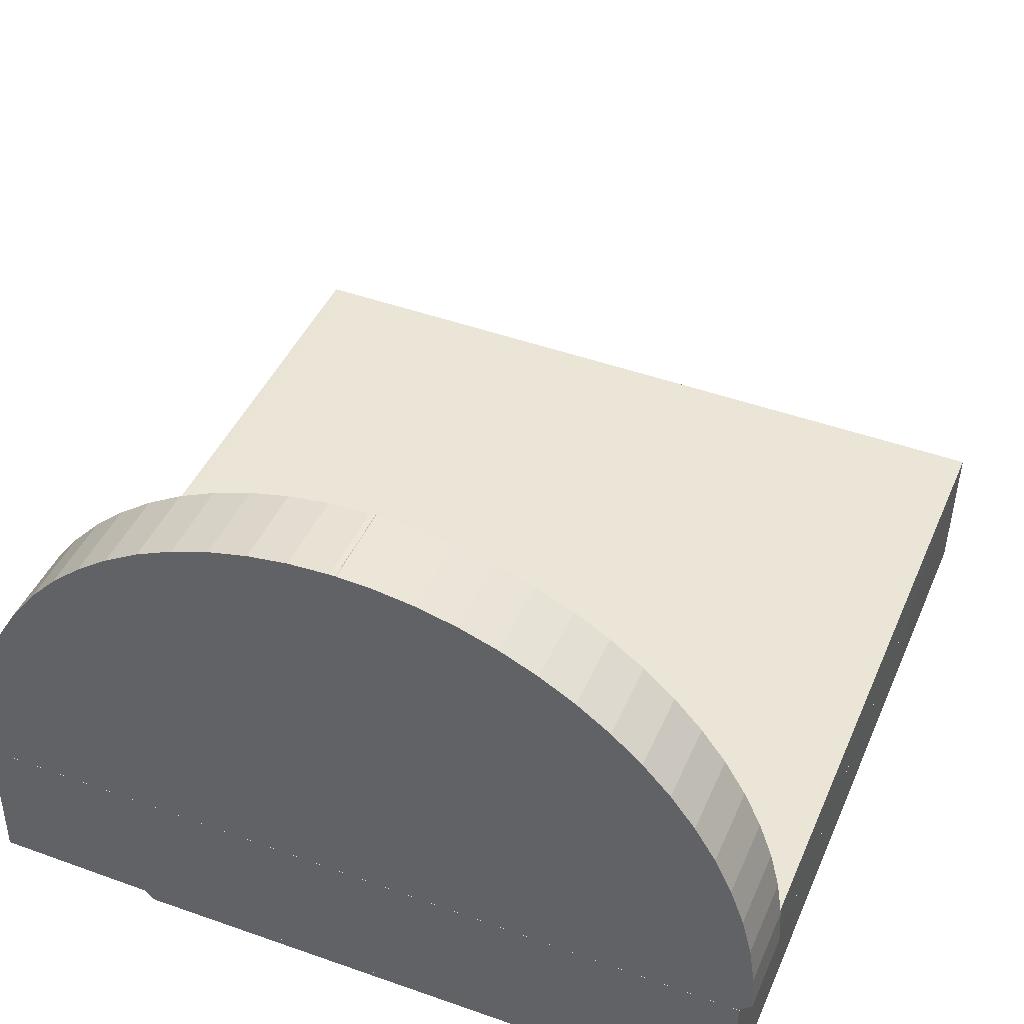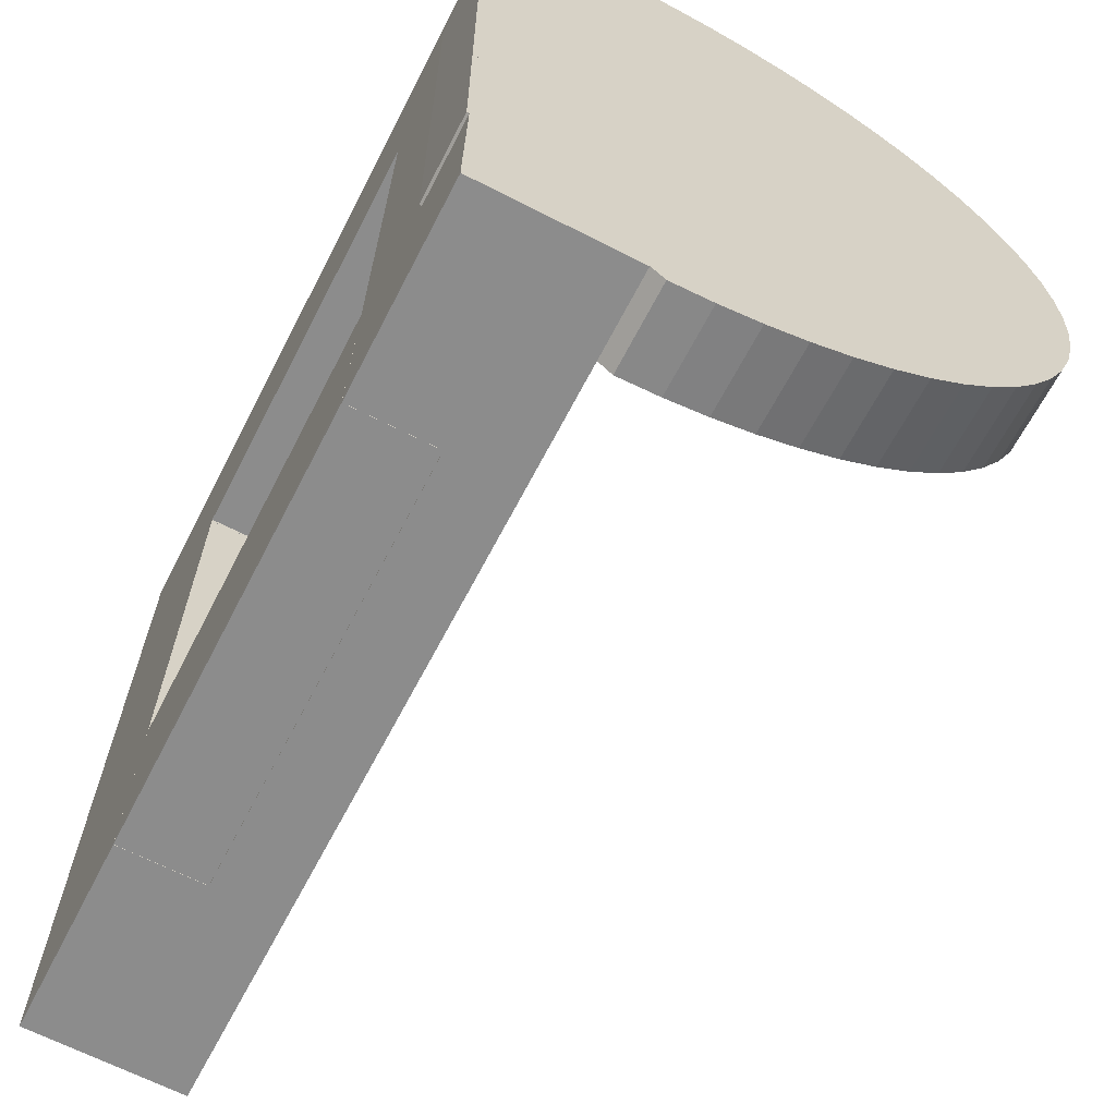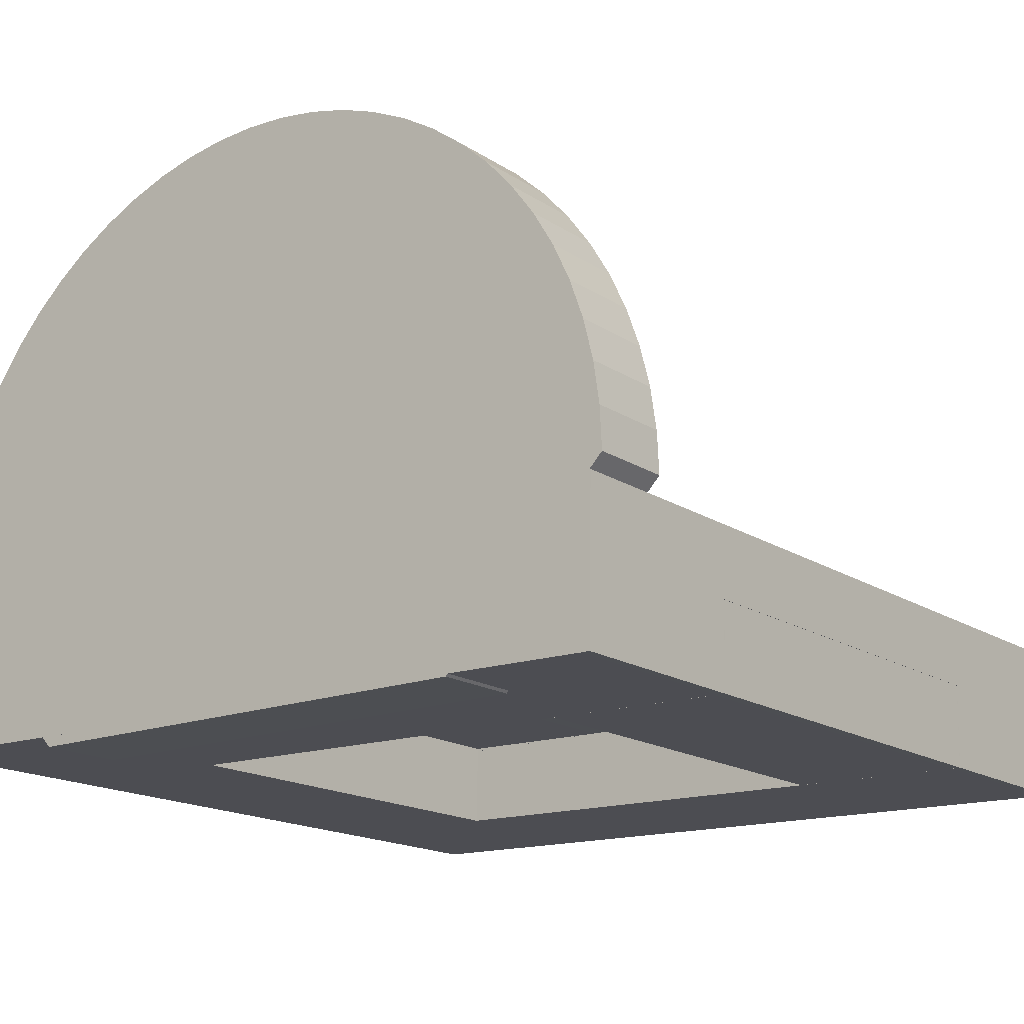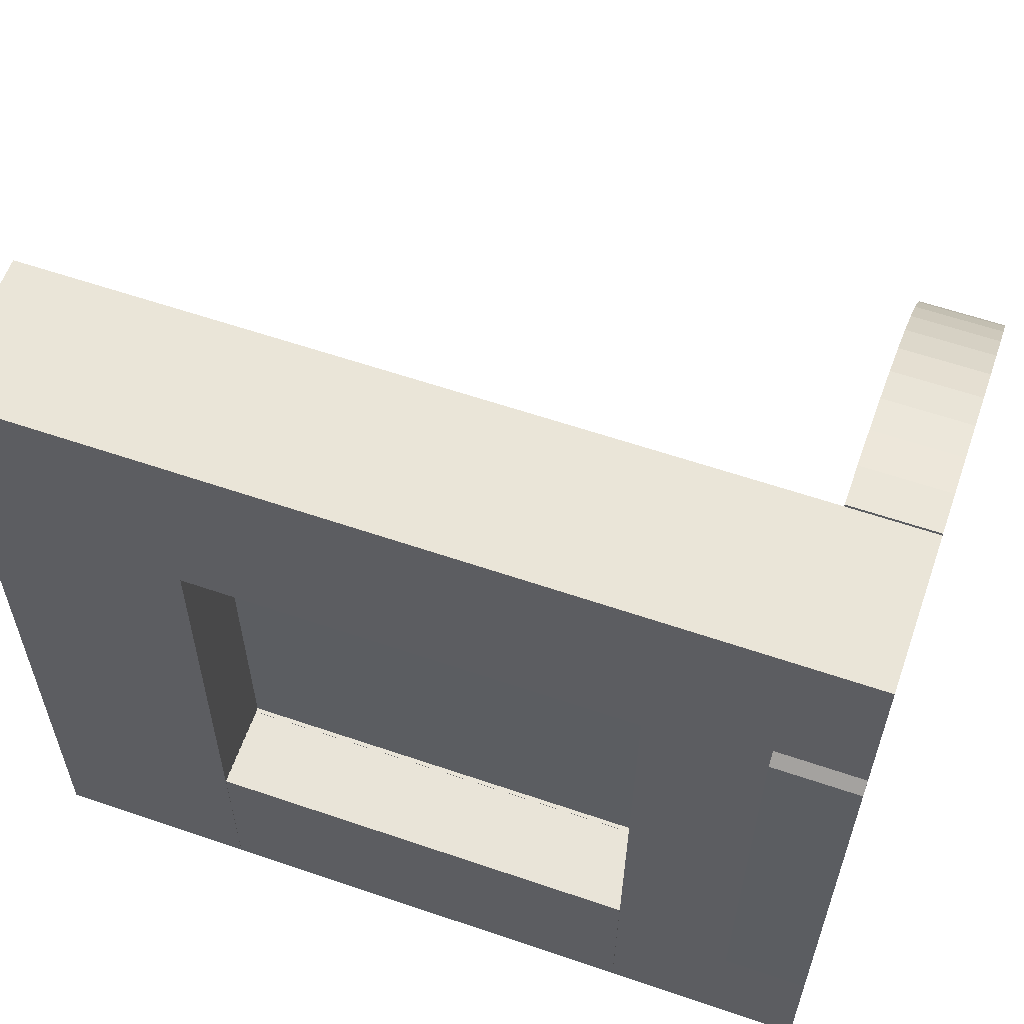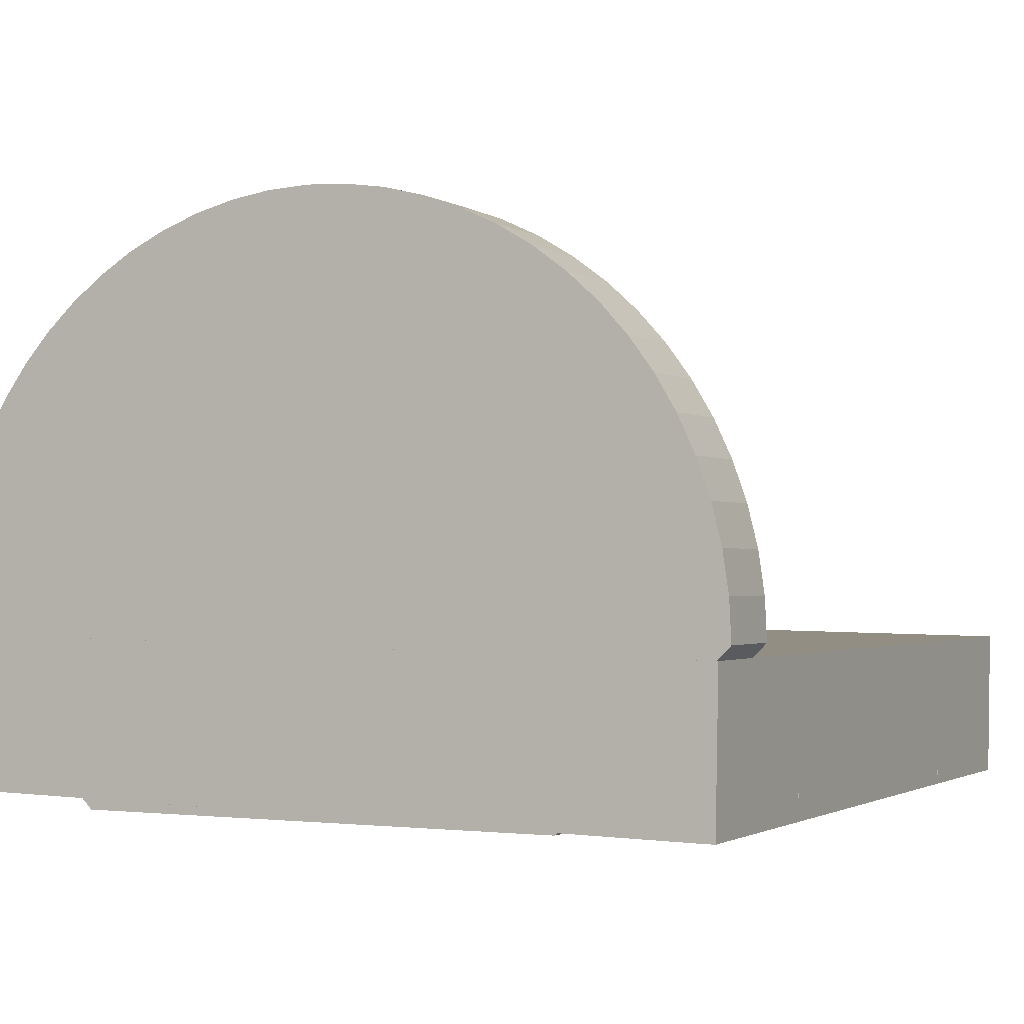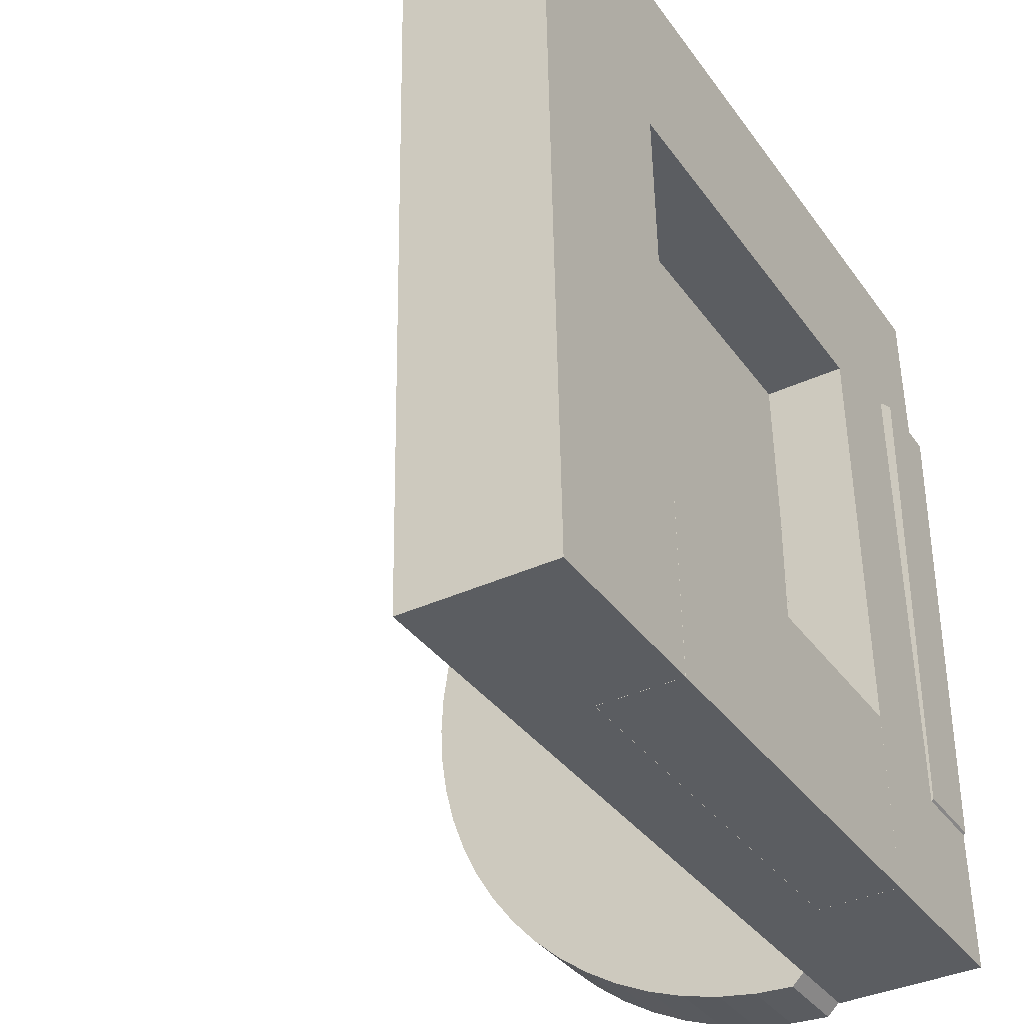
<metadata>
{"format":"obj","ext":"obj","renderer":"f3d","projection":"perspective","resolution":1024,"background":"white","views":[{"elev":43.6,"azim":112.4,"up":"+Y"},{"elev":-63.9,"azim":62.9,"up":"+Z"},{"elev":-16.9,"azim":127.8,"up":"+Y"},{"elev":60.6,"azim":19.2,"up":"+Z"},{"elev":-1.4,"azim":116.9,"up":"+Y"},{"elev":-35.4,"azim":-59.4,"up":"+Z"}]}
</metadata>
<code>
o group_0_undefined.011
v 0.4999 -0.1503 0.4844
v 0.5 -0.1503 0.4844
v 0.4999 -0.1661 -0.4842
v 0.5 -0.1662 -0.4859
v 0.4999 0.2909 0.2357
v 0.4999 0.2656 0.2778
v 0.4999 0.2364 0.3172
v 0.4999 0.2035 0.3536
v 0.4999 0.1671 0.3865
v 0.4999 0.1277 0.4157
v 0.4999 0.0856 0.441
v 0.4999 0.0412 0.4619
v 0.4999 -0.005 0.4785
v 0.4999 -0.0526 0.4904
v 0.4999 -0.1011 0.4976
v 0.4999 -0.1501 0.486
v 0.4999 -0.1503 0.4858
v 0.4999 -0.1501 0.5
v 0.5 -0.1503 0.4966
v 0.5 -0.334 0.5
v 0.5 -0.3499 -0.4726
v 0.3999 -0.1501 0.5
v 0.3999 -0.1011 0.4976
v -0.2604 -0.2398 -0.2602
v -0.2603 -0.2451 -0.2602
v 0.2601 -0.2398 -0.2602
v 0.2601 -0.2451 -0.2602
v 0.4999 0.3499 -0.007
v 0.3999 0.3499 -0.007
v 0.3999 0.3496 -0.00668
v 0.4999 0.3496 -0.00668
v -0.2604 -0.3379 0.2603
v -0.2604 -0.2398 0.2603
v -0.2603 -0.3379 0.2603
v 0.4999 0.1277 -0.4157
v 0.4999 0.0856 -0.441
v 0.4999 0.1671 -0.3865
v 0.4999 0.2035 -0.3536
v 0.4999 0.2364 -0.3172
v 0.4999 0.0412 -0.4619
v 0.4999 -0.3472 -0.3057
v 0.4999 -0.3372 0.3015
v 0.4999 0.3118 -0.1913
v 0.4999 0.3284 -0.1451
v 0.4999 0.2909 -0.2357
v 0.4999 0.3403 -0.0975
v 0.4999 0.3475 -0.049
v 0.4999 0.3495 -0.00736
v 0.4999 0.3499 -0
v 0.5 -0.3499 -0.4825
v 0.4999 0.3475 0.049
v 0.4999 0.3403 0.0975
v 0.4999 0.2656 -0.2778
v 0.2602 -0.3378 0.2644
v 0.2602 -0.2365 0.2625
v 0.2602 -0.3499 -0.4726
v 0.2602 -0.2487 -0.4844
v 0.2602 -0.3499 -0.4825
v -0.26 -0.3499 -0.4825
v -0.26 -0.3499 -0.4702
v -0.26 -0.2489 -0.4844
v -0.26 -0.2453 -0.2602
v 0.3999 0.2656 -0.2778
v 0.3999 -0.1503 0.4844
v 0.3999 0.2909 -0.2357
v 0.3999 0.1671 -0.3865
v 0.3999 0.2035 -0.3536
v 0.3999 0.1277 -0.4157
v 0.3999 0.2364 -0.3172
v 0.3999 0.0856 -0.441
v 0.3999 0.0412 -0.4619
v 0.3999 -0.005 -0.4785
v 0.3999 -0.1501 -0.5
v 0.3999 -0.1661 -0.4842
v 0.3999 -0.1011 -0.4976
v 0.3999 -0.0526 -0.4904
v 0.4999 -0.1011 -0.4976
v 0.4999 -0.1501 -0.5
v 0.4999 -0.0526 -0.4904
v 0.26 -0.3464 -0.2602
v -0.26 -0.3464 -0.2602
v 0.26 -0.3499 -0.4702
v 0.4999 -0.005 -0.4785
v 0.3999 0.3403 -0.0975
v 0.3999 0.3475 -0.049
v 0.3999 0.3284 -0.1451
v 0.3999 0.3118 -0.1913
v 0.26 -0.2489 -0.4844
v 0.26 -0.3499 -0.4825
v 0.3999 -0.3372 0.3015
v 0.3999 -0.3499 0.289
v 0.4999 -0.3499 0.289
v 0.3999 -0.3499 -0.303
v 0.4999 -0.3499 -0.303
v -0.2603 -0.3378 0.2644
v -0.5 -0.334 0.5
v 0.26 -0.2453 -0.2602
v -0.5 -0.3499 -0.4726
v 0.3999 -0.1501 0.486
v -0.2603 -0.3499 -0.4726
v -0.2603 -0.3464 -0.2602
v -0.2604 -0.3464 -0.2602
v 0.3999 -0.3472 -0.3057
v 0.3999 0.3499 -0
v 0.3999 0.3475 0.049
v -0.5 -0.1503 0.4844
v -0.2603 -0.2398 0.2603
v -0.2603 -0.2398 0.06116
v -0.2603 -0.2365 0.2625
v -0.5 -0.1662 -0.4859
v 0.2601 -0.2398 0.06116
v -0.5 -0.3499 -0.4825
v -0.2603 -0.2487 -0.4844
v 0.3999 -0.0526 0.4904
v 0.3999 -0.005 0.4785
v 0.3999 0.0412 0.4619
v 0.3999 0.0856 0.441
v 0.3999 0.1277 0.4157
v 0.3999 0.1671 0.3865
v 0.3999 0.2035 0.3536
v 0.3999 0.2364 0.3172
v 0.3999 0.2656 0.2778
v 0.3999 0.2909 0.2357
v 0.3999 0.3118 0.1913
v 0.3999 0.3403 0.0975
v 0.3999 0.3284 0.1451
v 0.3999 -0.1503 0.4858
v -0.2603 -0.3499 -0.4825
v 0.4999 0.3284 0.1451
v -0.5 -0.1503 0.4966
v 0.4999 0.3118 0.1913
v 0.3999 0.3495 -0.00736
f 1 2 3
f 4 3 2
f 5 6 1
f 6 7 1
f 7 8 1
f 8 9 1
f 9 10 1
f 10 11 1
f 11 12 1
f 12 13 1
f 13 14 1
f 14 15 1
f 15 16 1
f 17 1 16
f 18 16 15
f 2 1 17
f 2 17 19
f 19 20 2
f 2 21 4
f 22 18 15
f 22 15 23
f 24 25 26
f 27 26 25
f 28 29 30
f 28 30 31
f 32 33 34
f 35 1 36
f 37 1 35
f 38 1 37
f 39 1 38
f 40 36 1
f 21 20 41
f 42 41 20
f 43 44 1
f 45 43 1
f 44 46 1
f 46 47 1
f 47 48 1
f 31 49 1
f 50 4 21
f 21 2 20
f 28 31 48
f 49 51 1
f 51 52 1
f 53 45 1
f 39 53 1
f 54 55 56
f 57 50 58
f 59 60 61
f 61 60 62
f 63 64 65
f 66 64 67
f 68 64 66
f 69 67 64
f 70 64 68
f 71 64 70
f 72 64 71
f 73 74 75
f 75 64 76
f 76 64 72
f 75 77 78
f 75 78 73
f 76 79 77
f 76 77 75
f 80 81 82
f 60 82 81
f 72 83 79
f 72 79 76
f 58 21 56
f 74 64 75
f 84 64 85
f 86 64 84
f 87 64 86
f 61 88 89
f 61 89 59
f 90 91 92
f 90 92 42
f 93 91 90
f 89 82 60
f 89 60 59
f 93 94 92
f 93 92 91
f 74 73 78
f 74 78 3
f 95 54 96
f 20 96 54
f 81 80 97
f 81 97 62
f 80 82 97
f 97 82 88
f 89 88 82
f 71 40 83
f 71 83 72
f 96 98 32
f 16 18 99
f 22 99 18
f 34 95 32
f 95 96 32
f 100 101 102
f 100 102 98
f 102 32 98
f 99 23 64
f 54 90 20
f 20 90 42
f 57 56 55
f 58 56 57
f 70 36 40
f 70 40 71
f 56 103 54
f 104 64 105
f 30 64 104
f 74 106 64
f 50 57 4
f 68 35 36
f 68 36 70
f 107 108 109
f 57 55 27
f 66 37 35
f 66 35 68
f 101 100 25
f 4 110 74
f 4 74 3
f 67 38 37
f 67 37 66
f 55 109 111
f 111 27 55
f 19 96 20
f 110 106 74
f 112 110 113
f 108 111 109
f 67 69 39
f 67 39 38
f 109 55 95
f 55 54 95
f 69 63 53
f 69 53 39
f 63 65 53
f 33 32 24
f 114 64 23
f 115 64 114
f 116 64 115
f 117 64 116
f 118 64 117
f 119 64 118
f 120 64 119
f 121 64 120
f 122 64 121
f 123 64 122
f 124 64 123
f 125 64 126
f 126 64 124
f 22 23 99
f 25 113 27
f 113 57 27
f 31 30 104
f 31 104 49
f 65 45 53
f 24 108 33
f 109 95 107
f 34 107 95
f 50 21 58
f 104 105 51
f 104 51 49
f 110 4 57
f 110 57 113
f 65 87 43
f 65 43 45
f 79 83 1
f 83 40 1
f 96 106 98
f 101 25 102
f 24 102 25
f 105 125 52
f 105 52 51
f 87 86 44
f 87 44 43
f 77 79 1
f 17 16 127
f 99 127 16
f 100 128 113
f 113 25 100
f 94 42 92
f 129 52 125
f 130 96 19
f 99 64 127
f 110 98 106
f 112 113 128
f 86 84 46
f 86 46 44
f 3 77 1
f 78 77 3
f 126 129 125
f 128 100 98
f 128 98 112
f 17 127 19
f 19 127 130
f 48 31 1
f 84 85 47
f 84 47 46
f 94 41 42
f 106 96 130
f 124 131 129
f 124 129 126
f 88 61 62
f 88 62 97
f 85 132 48
f 85 48 47
f 131 5 1
f 129 131 1
f 52 129 1
f 24 32 102
f 41 94 103
f 93 103 94
f 112 98 110
f 123 5 131
f 123 131 124
f 64 106 127
f 130 127 106
f 90 103 93
f 132 29 28
f 132 28 48
f 108 107 33
f 21 103 56
f 41 103 21
f 122 6 5
f 122 5 123
f 90 54 103
f 33 107 34
f 111 26 27
f 63 69 64
f 105 64 125
f 132 64 30
f 29 132 30
f 132 85 64
f 65 64 87
f 26 108 24
f 111 108 26
f 121 7 6
f 121 6 122
f 81 62 60
f 120 8 7
f 120 7 121
f 119 9 8
f 119 8 120
f 118 10 9
f 118 9 119
f 117 11 10
f 117 10 118
f 116 12 11
f 116 11 117
f 115 13 12
f 115 12 116
f 114 14 13
f 114 13 115
f 23 15 14
f 23 14 114

</code>
